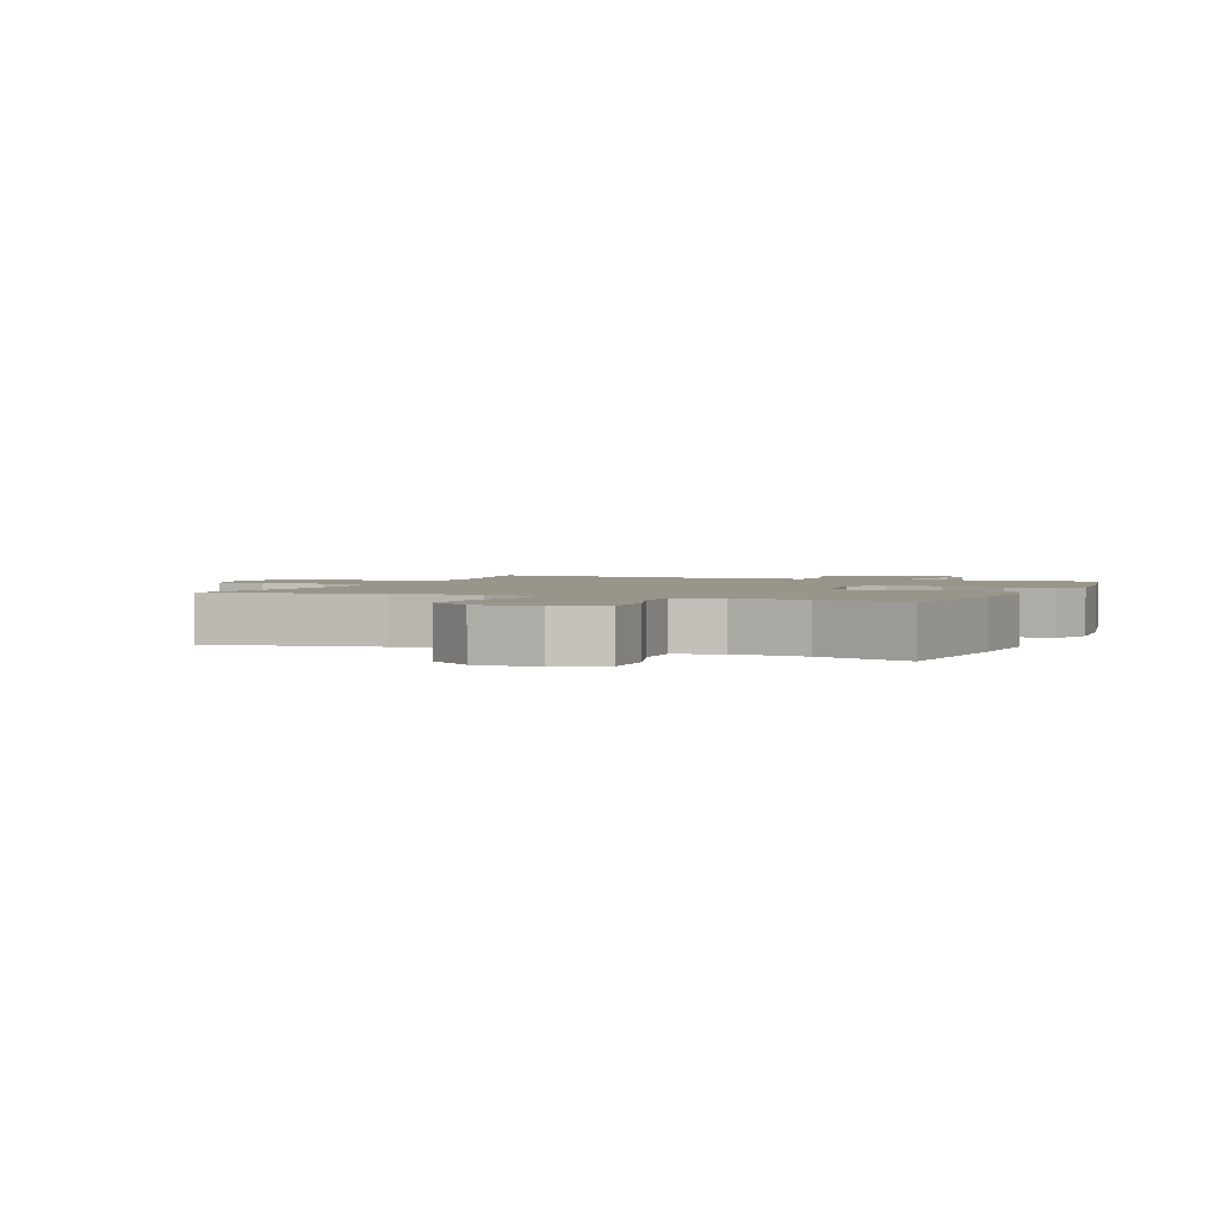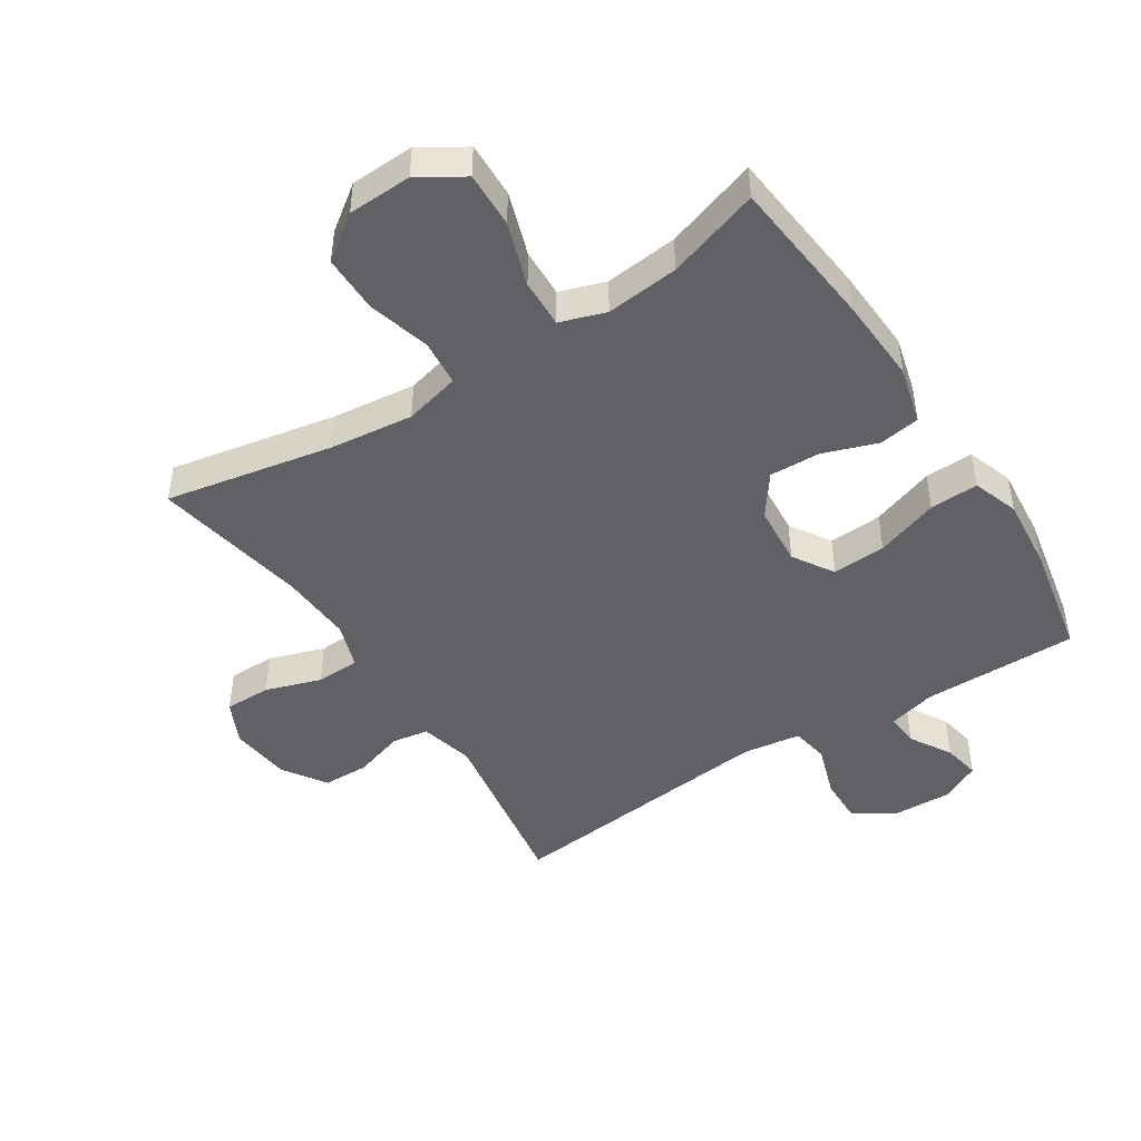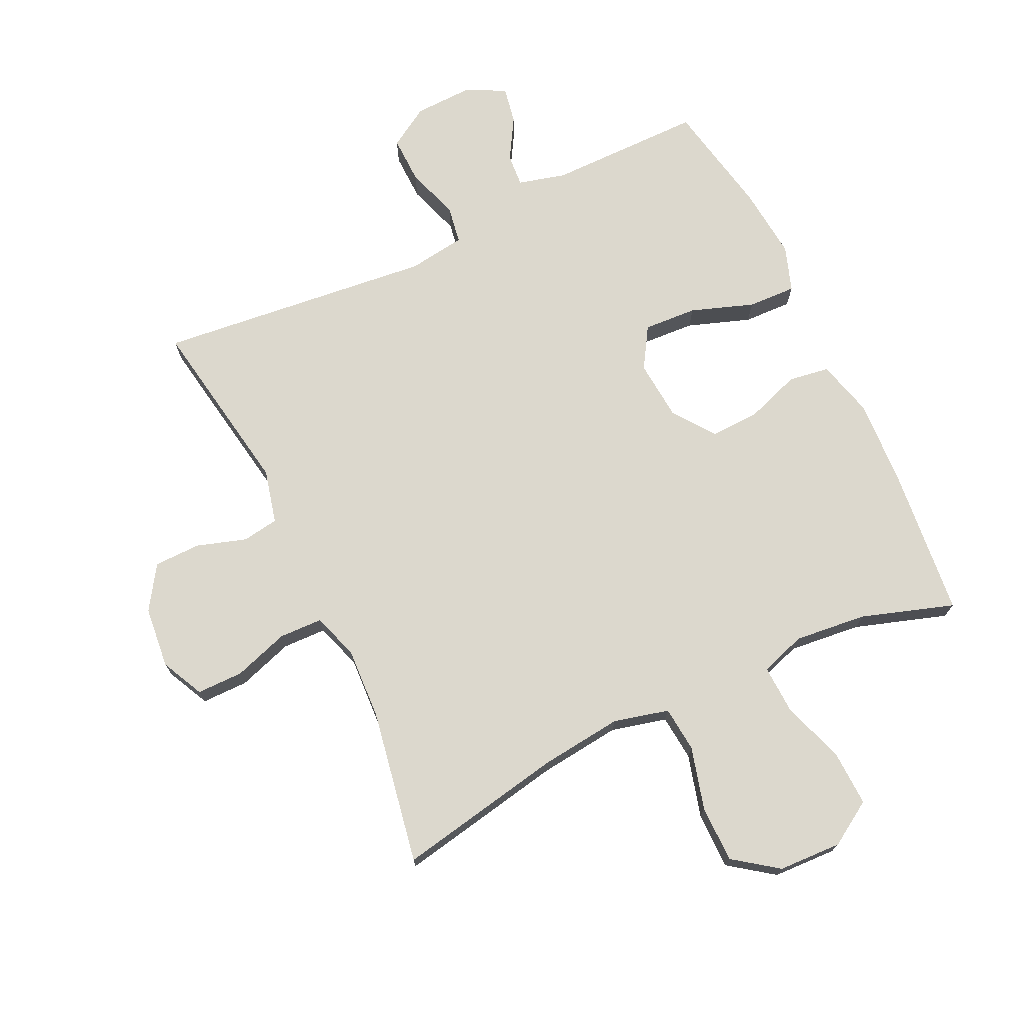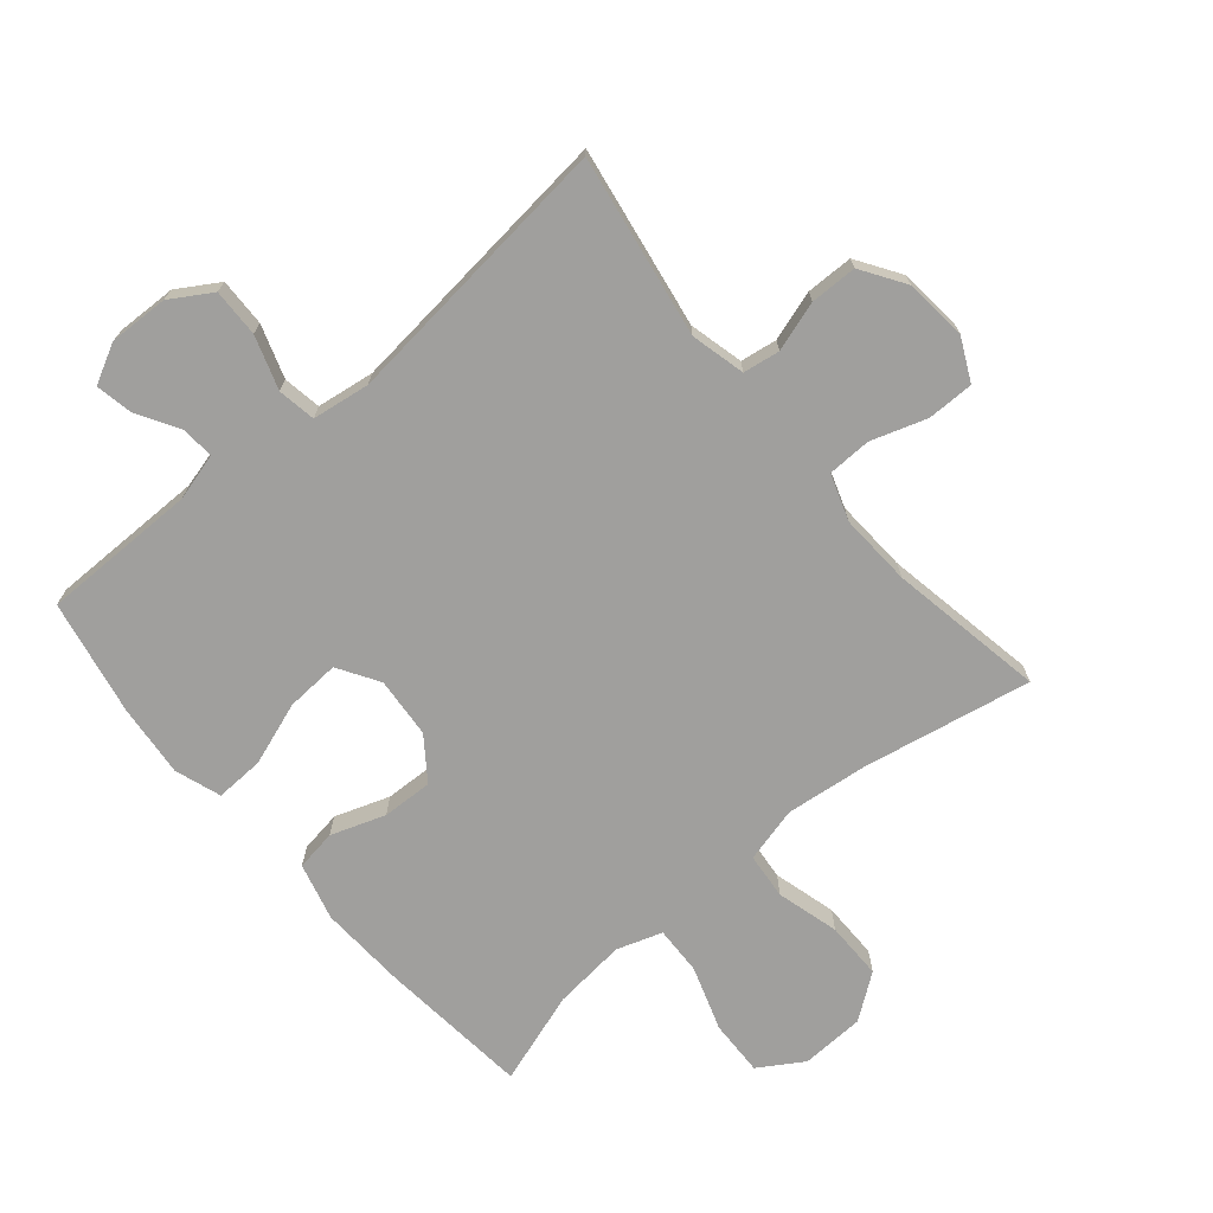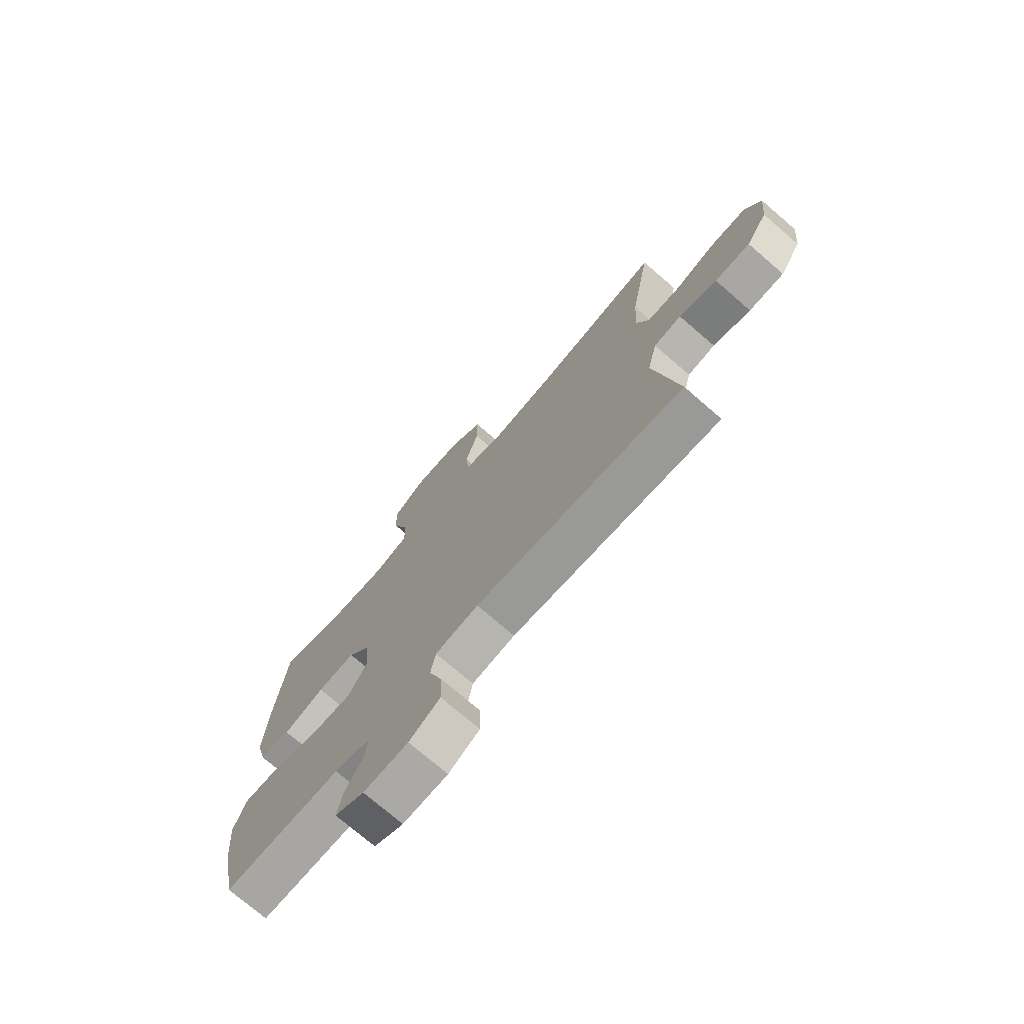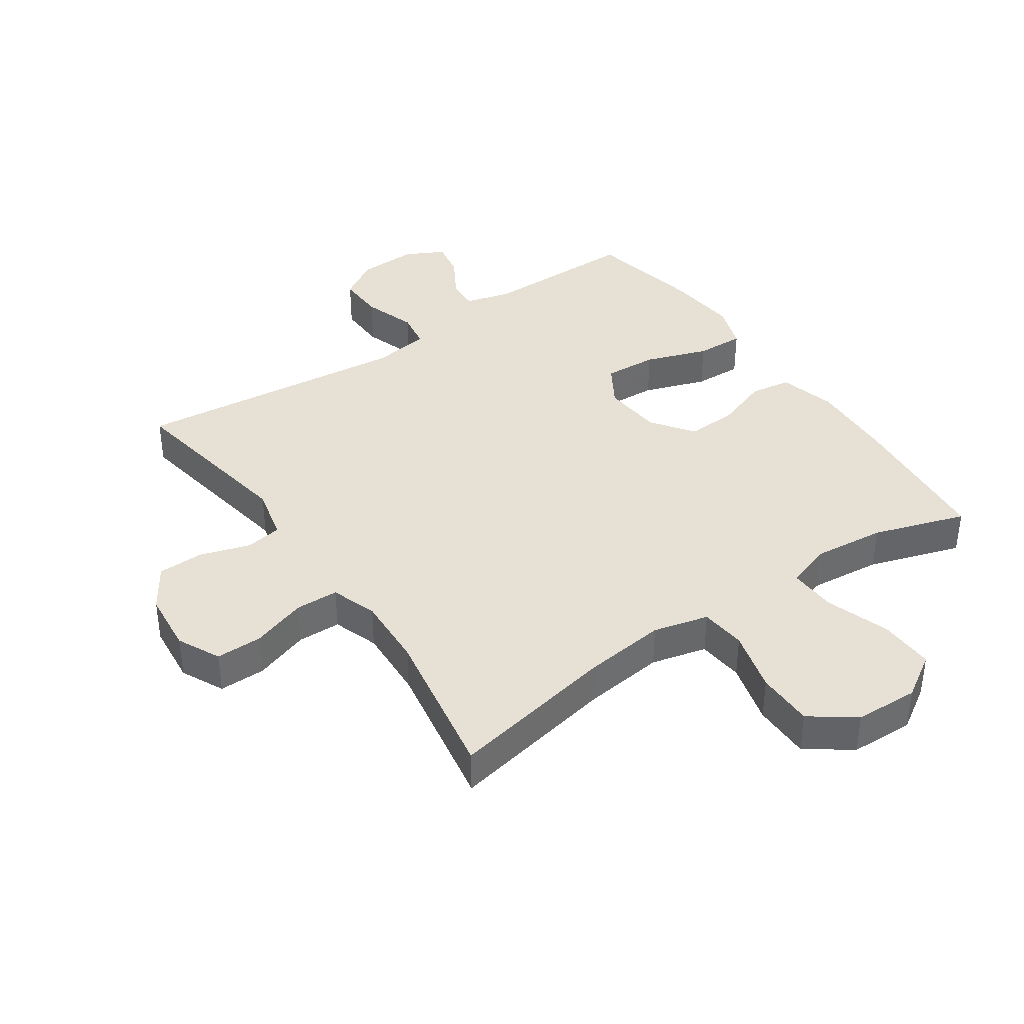
<metadata>
{"format":"obj","ext":"obj","renderer":"f3d","projection":"perspective","resolution":1024,"background":"white","views":[{"elev":2.2,"azim":22.7,"up":"+Y"},{"elev":-46.1,"azim":32.9,"up":"+Y"},{"elev":72.6,"azim":-25.4,"up":"+Y"},{"elev":-71.3,"azim":-139.8,"up":"+Y"},{"elev":-74.1,"azim":-130.8,"up":"+Z"},{"elev":39.0,"azim":-34.6,"up":"+Y"}]}
</metadata>
<code>
v -0.5 0.07 0.5
v -0.234 0.07 0.449
v -0.103 0.07 0.434
v -0.015 0.07 0.456
v -0.008 0.07 0.529
v -0.035 0.07 0.628
v -0.035 0.07 0.719
v 0.035 0.07 0.77
v 0.136 0.07 0.774
v 0.206 0.07 0.73
v 0.203 0.07 0.642
v 0.169 0.07 0.541
v 0.166 0.07 0.464
v 0.238 0.07 0.44
v 0.353 0.07 0.452
v 0.5 0.07 0.5
v 0.524 0.07 0.261
v 0.531 0.07 0.123
v 0.507 0.07 0.032
v 0.442 0.07 0.022
v 0.356 0.07 0.052
v 0.276 0.07 0.055
v 0.228 0.07 -0.011
v 0.22 0.07 -0.107
v 0.26 0.07 -0.172
v 0.345 0.07 -0.167
v 0.445 0.07 -0.132
v 0.522 0.07 -0.129
v 0.547 0.07 -0.202
v 0.536 0.07 -0.317
v 0.5 0.07 -0.5
v 0.253 0.07 -0.5
v 0.178 0.07 -0.52
v 0.182 0.07 -0.572
v 0.221 0.07 -0.638
v 0.232 0.07 -0.697
v 0.17 0.07 -0.729
v 0.076 0.07 -0.726
v 0.011 0.07 -0.686
v 0.013 0.07 -0.61
v 0.041 0.07 -0.526
v 0.031 0.07 -0.466
v -0.06 0.07 -0.453
v -0.5 0.07 -0.5
v -0.452 0.07 -0.213
v -0.473 0.07 -0.127
v -0.531 0.07 -0.118
v -0.61 0.07 -0.143
v -0.684 0.07 -0.142
v -0.729 0.07 -0.073
v -0.739 0.07 0.025
v -0.706 0.07 0.093
v -0.632 0.07 0.093
v -0.544 0.07 0.064
v -0.475 0.07 0.066
v -0.45 0.07 0.139
v -0.456 0.07 0.254
v -0.5 0 0.5
v -0.234 0 0.449
v -0.103 0 0.434
v -0.015 0 0.456
v -0.008 0 0.529
v -0.035 0 0.628
v -0.035 0 0.719
v 0.035 0 0.77
v 0.136 0 0.774
v 0.206 0 0.73
v 0.203 0 0.642
v 0.169 0 0.541
v 0.166 0 0.464
v 0.238 0 0.44
v 0.353 0 0.452
v 0.5 0 0.5
v 0.524 0 0.261
v 0.531 0 0.123
v 0.507 0 0.032
v 0.442 0 0.022
v 0.356 0 0.052
v 0.276 0 0.055
v 0.228 0 -0.011
v 0.22 0 -0.107
v 0.26 0 -0.172
v 0.345 0 -0.167
v 0.445 0 -0.132
v 0.522 0 -0.129
v 0.547 0 -0.202
v 0.536 0 -0.317
v 0.5 0 -0.5
v 0.253 0 -0.5
v 0.178 0 -0.52
v 0.182 0 -0.572
v 0.221 0 -0.638
v 0.232 0 -0.697
v 0.17 0 -0.729
v 0.076 0 -0.726
v 0.011 0 -0.686
v 0.013 0 -0.61
v 0.041 0 -0.526
v 0.031 0 -0.466
v -0.06 0 -0.453
v -0.5 0 -0.5
v -0.452 0 -0.213
v -0.473 0 -0.127
v -0.531 0 -0.118
v -0.61 0 -0.143
v -0.684 0 -0.142
v -0.729 0 -0.073
v -0.739 0 0.025
v -0.706 0 0.093
v -0.632 0 0.093
v -0.544 0 0.064
v -0.475 0 0.066
v -0.45 0 0.139
v -0.456 0 0.254
f 51 52 53 54
f 51 54 55
f 50 51 55
f 47 48 49 50
f 46 47 50 55
f 45 46 55 56
f 43 44 45
f 42 43 45 56
f 38 39 40 41
f 38 41 42
f 37 38 42
f 34 35 36 37
f 33 34 37 42
f 32 33 42 56
f 26 27 28 29
f 25 26 29 30
f 18 19 20 21
f 18 21 22
f 15 16 17 18
f 14 15 18 22
f 13 14 22 23
f 9 10 11 12
f 9 12 13
f 8 9 13
f 5 6 7 8
f 4 5 8 13
f 3 4 13 23
f 57 1 2
f 25 30 31 32
f 24 25 32 56
f 23 24 56 57
f 2 3 23 57
f 111 110 109 108
f 112 111 108
f 112 108 107
f 107 106 105 104
f 112 107 104 103
f 113 112 103 102
f 102 101 100
f 113 102 100 99
f 98 97 96 95
f 99 98 95
f 99 95 94
f 94 93 92 91
f 99 94 91 90
f 113 99 90 89
f 86 85 84 83
f 87 86 83 82
f 78 77 76 75
f 79 78 75
f 75 74 73 72
f 79 75 72 71
f 80 79 71 70
f 69 68 67 66
f 70 69 66
f 70 66 65
f 65 64 63 62
f 70 65 62 61
f 80 70 61 60
f 59 58 114
f 89 88 87 82
f 113 89 82 81
f 114 113 81 80
f 114 80 60 59
f 1 58 59 2
f 2 59 60 3
f 3 60 61 4
f 4 61 62 5
f 5 62 63 6
f 6 63 64 7
f 7 64 65 8
f 8 65 66 9
f 9 66 67 10
f 10 67 68 11
f 11 68 69 12
f 12 69 70 13
f 13 70 71 14
f 14 71 72 15
f 15 72 73 16
f 16 73 74 17
f 17 74 75 18
f 18 75 76 19
f 19 76 77 20
f 20 77 78 21
f 21 78 79 22
f 22 79 80 23
f 23 80 81 24
f 24 81 82 25
f 25 82 83 26
f 26 83 84 27
f 27 84 85 28
f 28 85 86 29
f 29 86 87 30
f 30 87 88 31
f 31 88 89 32
f 32 89 90 33
f 33 90 91 34
f 34 91 92 35
f 35 92 93 36
f 36 93 94 37
f 37 94 95 38
f 38 95 96 39
f 39 96 97 40
f 40 97 98 41
f 41 98 99 42
f 42 99 100 43
f 43 100 101 44
f 44 101 102 45
f 45 102 103 46
f 46 103 104 47
f 47 104 105 48
f 48 105 106 49
f 49 106 107 50
f 50 107 108 51
f 51 108 109 52
f 52 109 110 53
f 53 110 111 54
f 54 111 112 55
f 55 112 113 56
f 56 113 114 57
f 57 114 58 1

</code>
